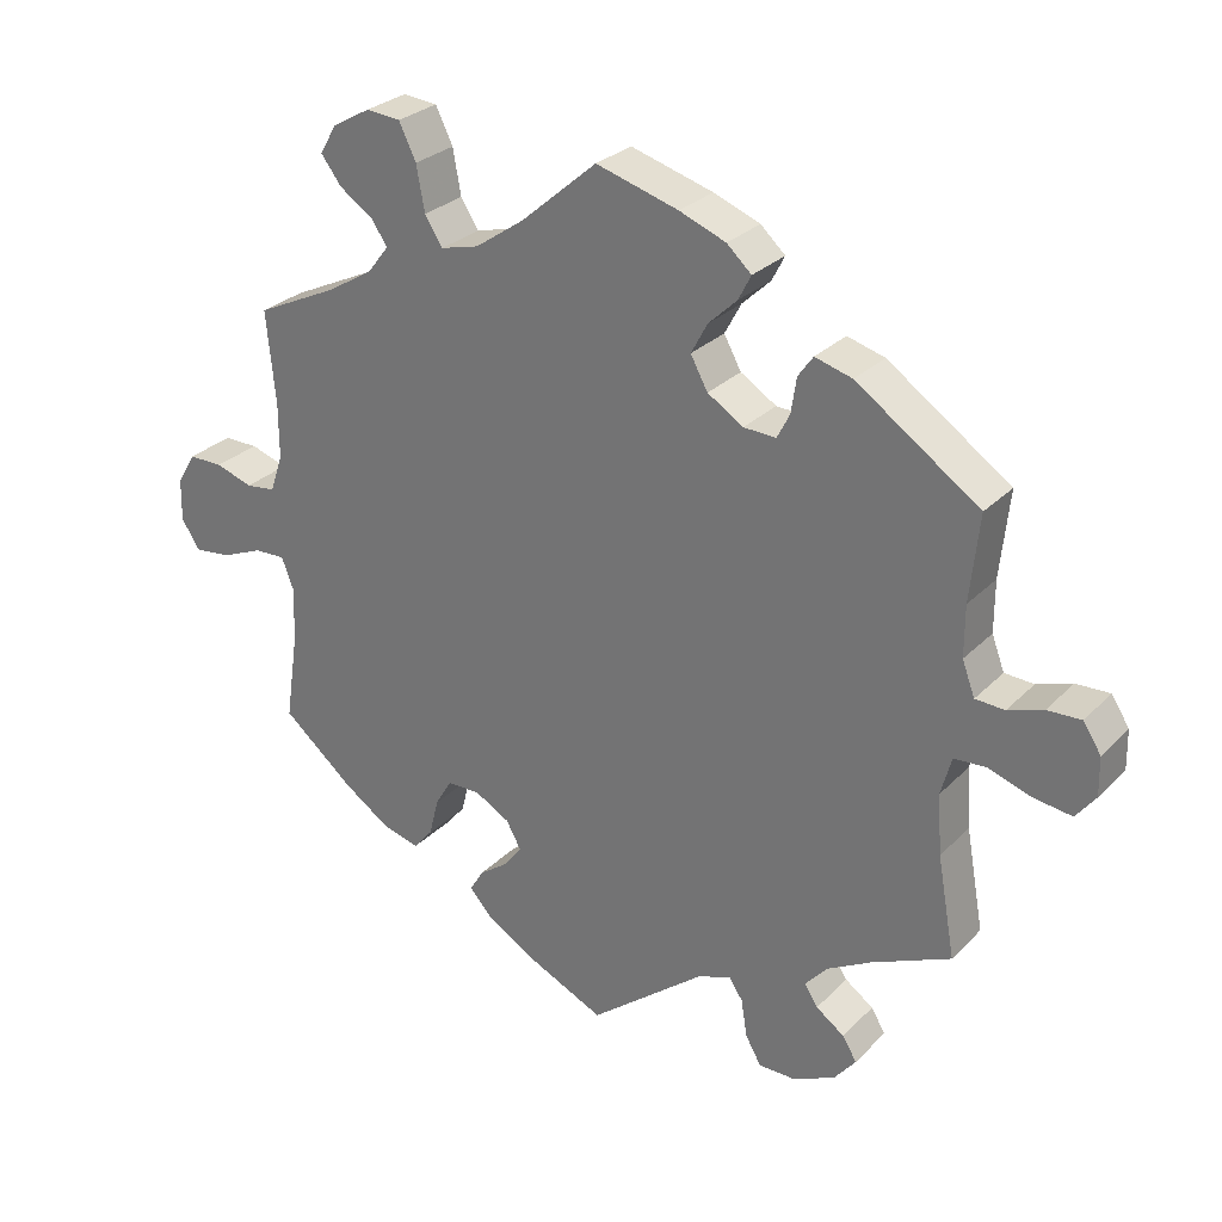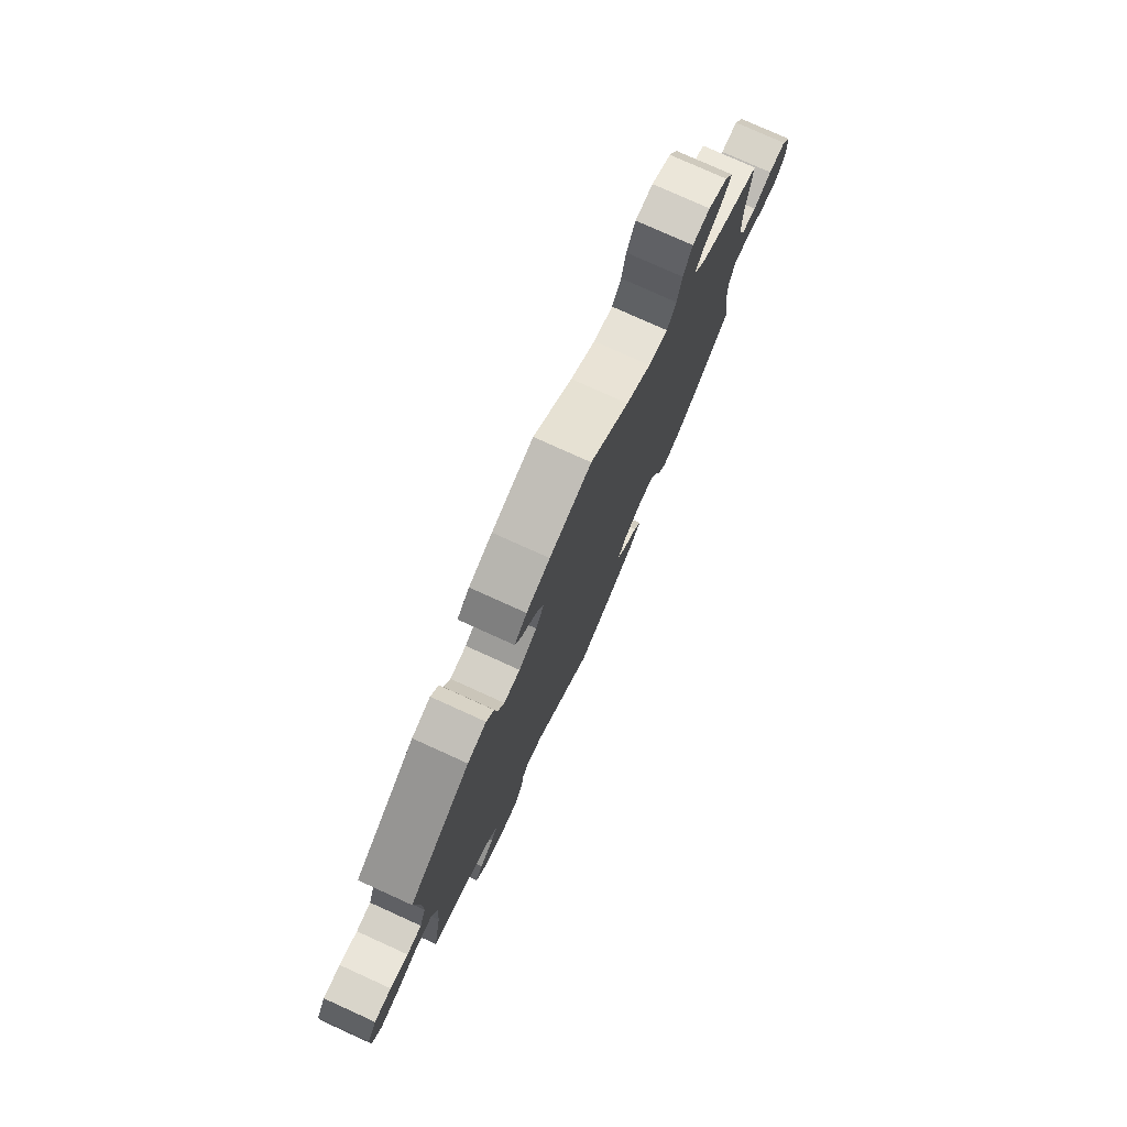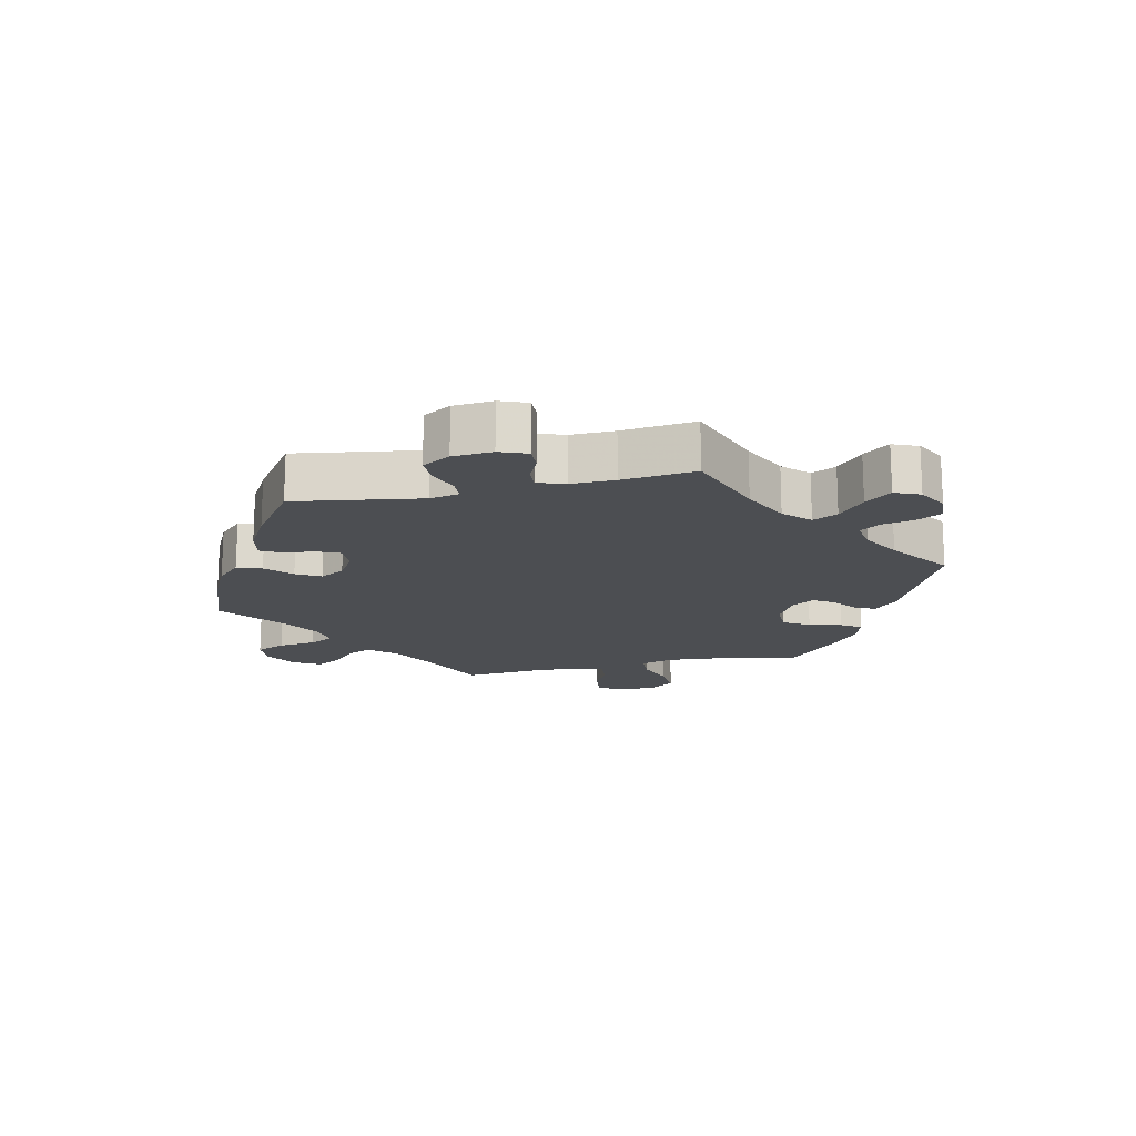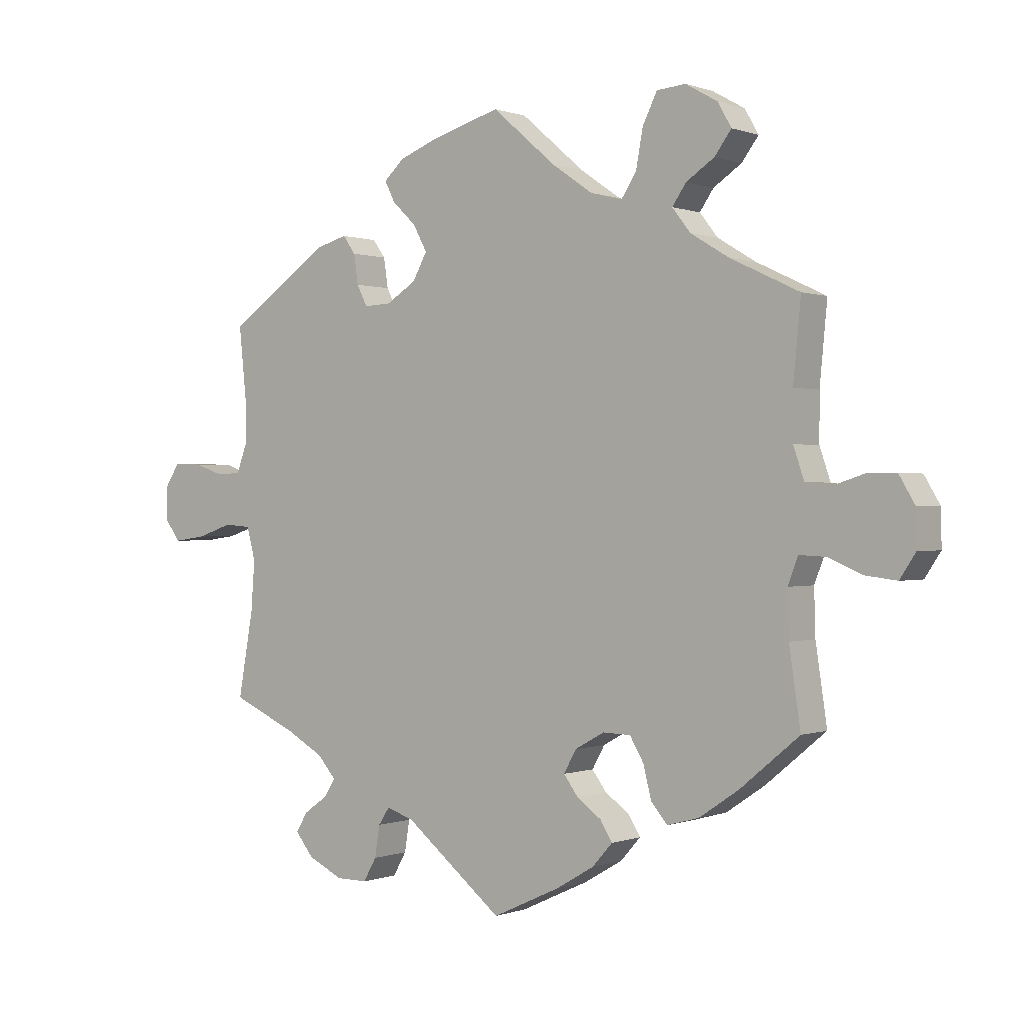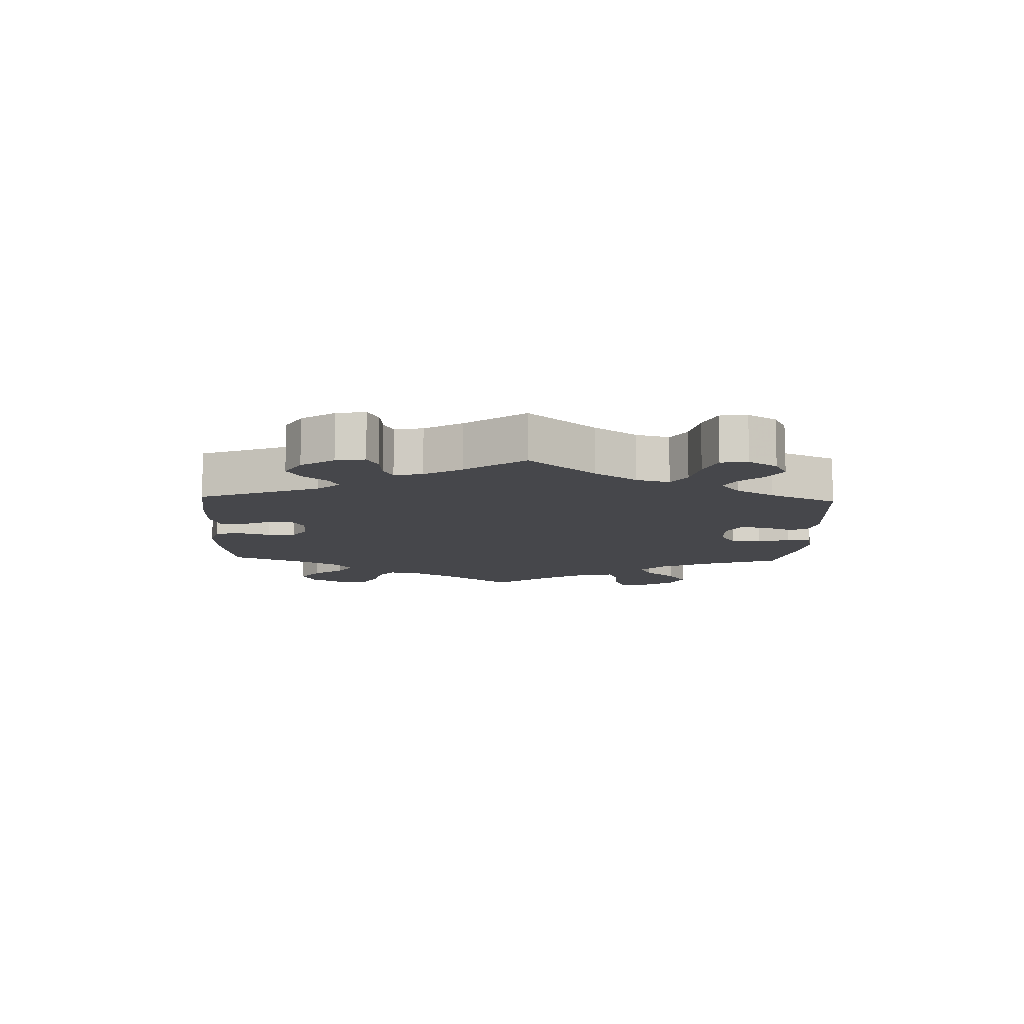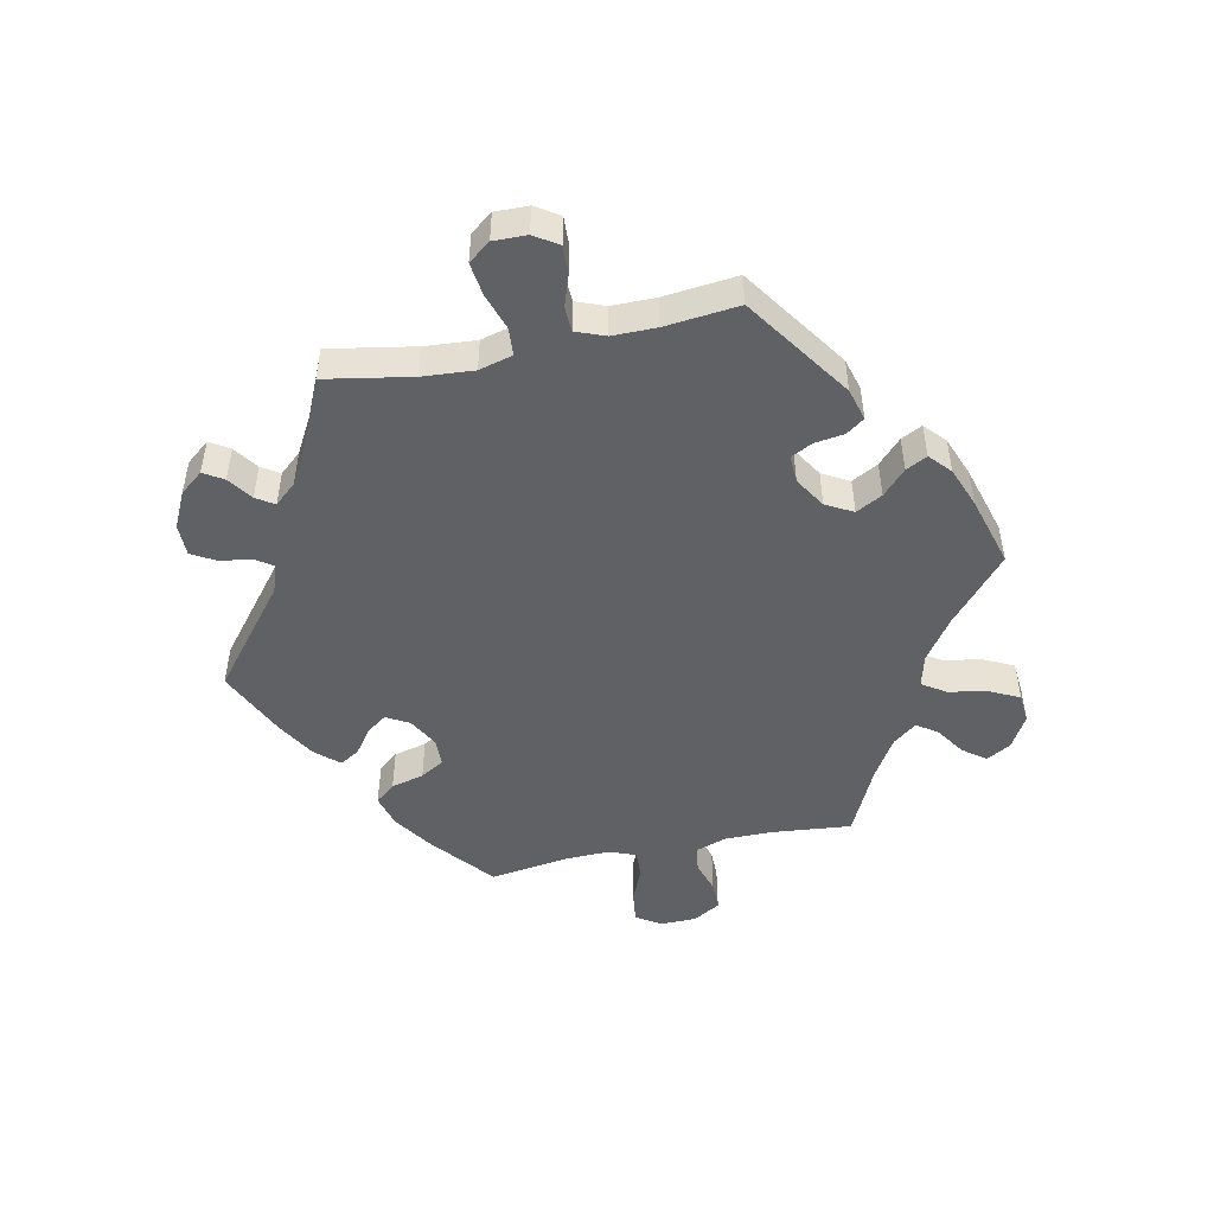
<metadata>
{"format":"obj","ext":"obj","renderer":"f3d","projection":"perspective","resolution":1024,"background":"white","views":[{"elev":28.2,"azim":-145.6,"up":"+Z"},{"elev":77.2,"azim":-65.6,"up":"+Z"},{"elev":-16.9,"azim":-137.5,"up":"+Y"},{"elev":0.2,"azim":36.8,"up":"+Z"},{"elev":-10.8,"azim":-122.2,"up":"+Y"},{"elev":-48.7,"azim":-78.2,"up":"+Y"}]}
</metadata>
<code>
v -0.337 0.07 0.402
v -0.287 0.07 0.416
v -0.267 0.07 0.388
v -0.26 0.07 0.341
v -0.243 0.07 0.308
v -0.2 0.07 0.31
v -0.152 0.07 0.34
v -0.129 0.07 0.382
v -0.151 0.07 0.423
v -0.189 0.07 0.459
v -0.206 0.07 0.492
v -0.173 0.07 0.522
v -0.111 0.07 0.546
v -0.001 0.07 0.578
v 0.101 0.07 0.49
v 0.166 0.07 0.445
v 0.217 0.07 0.432
v 0.241 0.07 0.469
v 0.252 0.07 0.529
v 0.275 0.07 0.576
v 0.321 0.07 0.58
v 0.372 0.07 0.551
v 0.394 0.07 0.513
v 0.367 0.07 0.477
v 0.322 0.07 0.447
v 0.3 0.07 0.415
v 0.329 0.07 0.378
v 0.39 0.07 0.341
v 0.5 0.07 0.289
v 0.488 0.07 0.165
v 0.488 0.07 0.091
v 0.505 0.07 0.041
v 0.545 0.07 0.036
v 0.595 0.07 0.052
v 0.641 0.07 0.052
v 0.666 0.07 0.01
v 0.667 0.07 -0.047
v 0.642 0.07 -0.085
v 0.593 0.07 -0.079
v 0.538 0.07 -0.056
v 0.496 0.07 -0.054
v 0.48 0.07 -0.096
v 0.482 0.07 -0.168
v 0.5 0.07 -0.289
v 0.405 0.07 -0.368
v 0.343 0.07 -0.41
v 0.292 0.07 -0.424
v 0.266 0.07 -0.393
v 0.253 0.07 -0.342
v 0.231 0.07 -0.305
v 0.187 0.07 -0.304
v 0.14 0.07 -0.33
v 0.12 0.07 -0.366
v 0.143 0.07 -0.397
v 0.182 0.07 -0.425
v 0.201 0.07 -0.456
v 0.169 0.07 -0.492
v 0.108 0.07 -0.528
v 0 0.07 -0.578
v -0.156 0.07 -0.453
v -0.2 0.07 -0.438
v -0.218 0.07 -0.465
v -0.226 0.07 -0.515
v -0.247 0.07 -0.552
v -0.297 0.07 -0.552
v -0.353 0.07 -0.525
v -0.382 0.07 -0.489
v -0.363 0.07 -0.458
v -0.325 0.07 -0.431
v -0.307 0.07 -0.403
v -0.337 0.07 -0.369
v -0.396 0.07 -0.336
v -0.501 0.07 -0.289
v -0.477 0.07 -0.155
v -0.471 0.07 -0.075
v -0.485 0.07 -0.023
v -0.528 0.07 -0.02
v -0.585 0.07 -0.039
v -0.636 0.07 -0.046
v -0.662 0.07 -0.012
v -0.661 0.07 0.04
v -0.637 0.07 0.077
v -0.592 0.07 0.075
v -0.545 0.07 0.059
v -0.506 0.07 0.061
v -0.489 0.07 0.106
v -0.489 0.07 0.174
v -0.501 0.07 0.289
v -0.337 0 0.402
v -0.287 0 0.416
v -0.267 0 0.388
v -0.26 0 0.341
v -0.243 0 0.308
v -0.2 0 0.31
v -0.152 0 0.34
v -0.129 0 0.382
v -0.151 0 0.423
v -0.189 0 0.459
v -0.206 0 0.492
v -0.173 0 0.522
v -0.111 0 0.546
v -0.001 0 0.578
v 0.101 0 0.49
v 0.166 0 0.445
v 0.217 0 0.432
v 0.241 0 0.469
v 0.252 0 0.529
v 0.275 0 0.576
v 0.321 0 0.58
v 0.372 0 0.551
v 0.394 0 0.513
v 0.367 0 0.477
v 0.322 0 0.447
v 0.3 0 0.415
v 0.329 0 0.378
v 0.39 0 0.341
v 0.5 0 0.289
v 0.488 0 0.165
v 0.488 0 0.091
v 0.505 0 0.041
v 0.545 0 0.036
v 0.595 0 0.052
v 0.641 0 0.052
v 0.666 0 0.01
v 0.667 0 -0.047
v 0.642 0 -0.085
v 0.593 0 -0.079
v 0.538 0 -0.056
v 0.496 0 -0.054
v 0.48 0 -0.096
v 0.482 0 -0.168
v 0.5 0 -0.289
v 0.405 0 -0.368
v 0.343 0 -0.41
v 0.292 0 -0.424
v 0.266 0 -0.393
v 0.253 0 -0.342
v 0.231 0 -0.305
v 0.187 0 -0.304
v 0.14 0 -0.33
v 0.12 0 -0.366
v 0.143 0 -0.397
v 0.182 0 -0.425
v 0.201 0 -0.456
v 0.169 0 -0.492
v 0.108 0 -0.528
v 0 0 -0.578
v -0.156 0 -0.453
v -0.2 0 -0.438
v -0.218 0 -0.465
v -0.226 0 -0.515
v -0.247 0 -0.552
v -0.297 0 -0.552
v -0.353 0 -0.525
v -0.382 0 -0.489
v -0.363 0 -0.458
v -0.325 0 -0.431
v -0.307 0 -0.403
v -0.337 0 -0.369
v -0.396 0 -0.336
v -0.501 0 -0.289
v -0.477 0 -0.155
v -0.471 0 -0.075
v -0.485 0 -0.023
v -0.528 0 -0.02
v -0.585 0 -0.039
v -0.636 0 -0.046
v -0.662 0 -0.012
v -0.661 0 0.04
v -0.637 0 0.077
v -0.592 0 0.075
v -0.545 0 0.059
v -0.506 0 0.061
v -0.489 0 0.106
v -0.489 0 0.174
v -0.501 0 0.289
f 87 88 1 2
f 86 87 2 3
f 85 86 3 4
f 81 82 83 84
f 81 84 85
f 80 81 85
f 77 78 79 80
f 77 80 85
f 76 77 85 4
f 72 73 74
f 71 72 74 75
f 70 71 75 76
f 66 67 68 69
f 66 69 70
f 65 66 70
f 62 63 64 65
f 61 62 65 70
f 57 58 59 60
f 57 60 61
f 54 55 56 57
f 53 54 57 61
f 52 53 61 70
f 46 47 48 49
f 46 49 50
f 43 44 45 46
f 42 43 46 50
f 41 42 50 51
f 37 38 39 40
f 37 40 41
f 36 37 41
f 33 34 35 36
f 32 33 36 41
f 31 32 41 51
f 28 29 30
f 27 28 30 31
f 26 27 31 51
f 22 23 24 25
f 22 25 26
f 21 22 26
f 18 19 20 21
f 17 18 21 26
f 12 13 14 15
f 12 15 16
f 9 10 11 12
f 8 9 12 16
f 7 8 16 17
f 70 76 4 5
f 52 70 5 6
f 17 26 51 52
f 6 7 17 52
f 90 89 176 175
f 91 90 175 174
f 92 91 174 173
f 172 171 170 169
f 173 172 169
f 173 169 168
f 168 167 166 165
f 173 168 165
f 92 173 165 164
f 162 161 160
f 163 162 160 159
f 164 163 159 158
f 157 156 155 154
f 158 157 154
f 158 154 153
f 153 152 151 150
f 158 153 150 149
f 148 147 146 145
f 149 148 145
f 145 144 143 142
f 149 145 142 141
f 158 149 141 140
f 137 136 135 134
f 138 137 134
f 134 133 132 131
f 138 134 131 130
f 139 138 130 129
f 128 127 126 125
f 129 128 125
f 129 125 124
f 124 123 122 121
f 129 124 121 120
f 139 129 120 119
f 118 117 116
f 119 118 116 115
f 139 119 115 114
f 113 112 111 110
f 114 113 110
f 114 110 109
f 109 108 107 106
f 114 109 106 105
f 103 102 101 100
f 104 103 100
f 100 99 98 97
f 104 100 97 96
f 105 104 96 95
f 93 92 164 158
f 94 93 158 140
f 140 139 114 105
f 140 105 95 94
f 1 89 90 2
f 2 90 91 3
f 3 91 92 4
f 4 92 93 5
f 5 93 94 6
f 6 94 95 7
f 7 95 96 8
f 8 96 97 9
f 9 97 98 10
f 10 98 99 11
f 11 99 100 12
f 12 100 101 13
f 13 101 102 14
f 14 102 103 15
f 15 103 104 16
f 16 104 105 17
f 17 105 106 18
f 18 106 107 19
f 19 107 108 20
f 20 108 109 21
f 21 109 110 22
f 22 110 111 23
f 23 111 112 24
f 24 112 113 25
f 25 113 114 26
f 26 114 115 27
f 27 115 116 28
f 28 116 117 29
f 29 117 118 30
f 30 118 119 31
f 31 119 120 32
f 32 120 121 33
f 33 121 122 34
f 34 122 123 35
f 35 123 124 36
f 36 124 125 37
f 37 125 126 38
f 38 126 127 39
f 39 127 128 40
f 40 128 129 41
f 41 129 130 42
f 42 130 131 43
f 43 131 132 44
f 44 132 133 45
f 45 133 134 46
f 46 134 135 47
f 47 135 136 48
f 48 136 137 49
f 49 137 138 50
f 50 138 139 51
f 51 139 140 52
f 52 140 141 53
f 53 141 142 54
f 54 142 143 55
f 55 143 144 56
f 56 144 145 57
f 57 145 146 58
f 58 146 147 59
f 59 147 148 60
f 60 148 149 61
f 61 149 150 62
f 62 150 151 63
f 63 151 152 64
f 64 152 153 65
f 65 153 154 66
f 66 154 155 67
f 67 155 156 68
f 68 156 157 69
f 69 157 158 70
f 70 158 159 71
f 71 159 160 72
f 72 160 161 73
f 73 161 162 74
f 74 162 163 75
f 75 163 164 76
f 76 164 165 77
f 77 165 166 78
f 78 166 167 79
f 79 167 168 80
f 80 168 169 81
f 81 169 170 82
f 82 170 171 83
f 83 171 172 84
f 84 172 173 85
f 85 173 174 86
f 86 174 175 87
f 87 175 176 88
f 88 176 89 1

</code>
